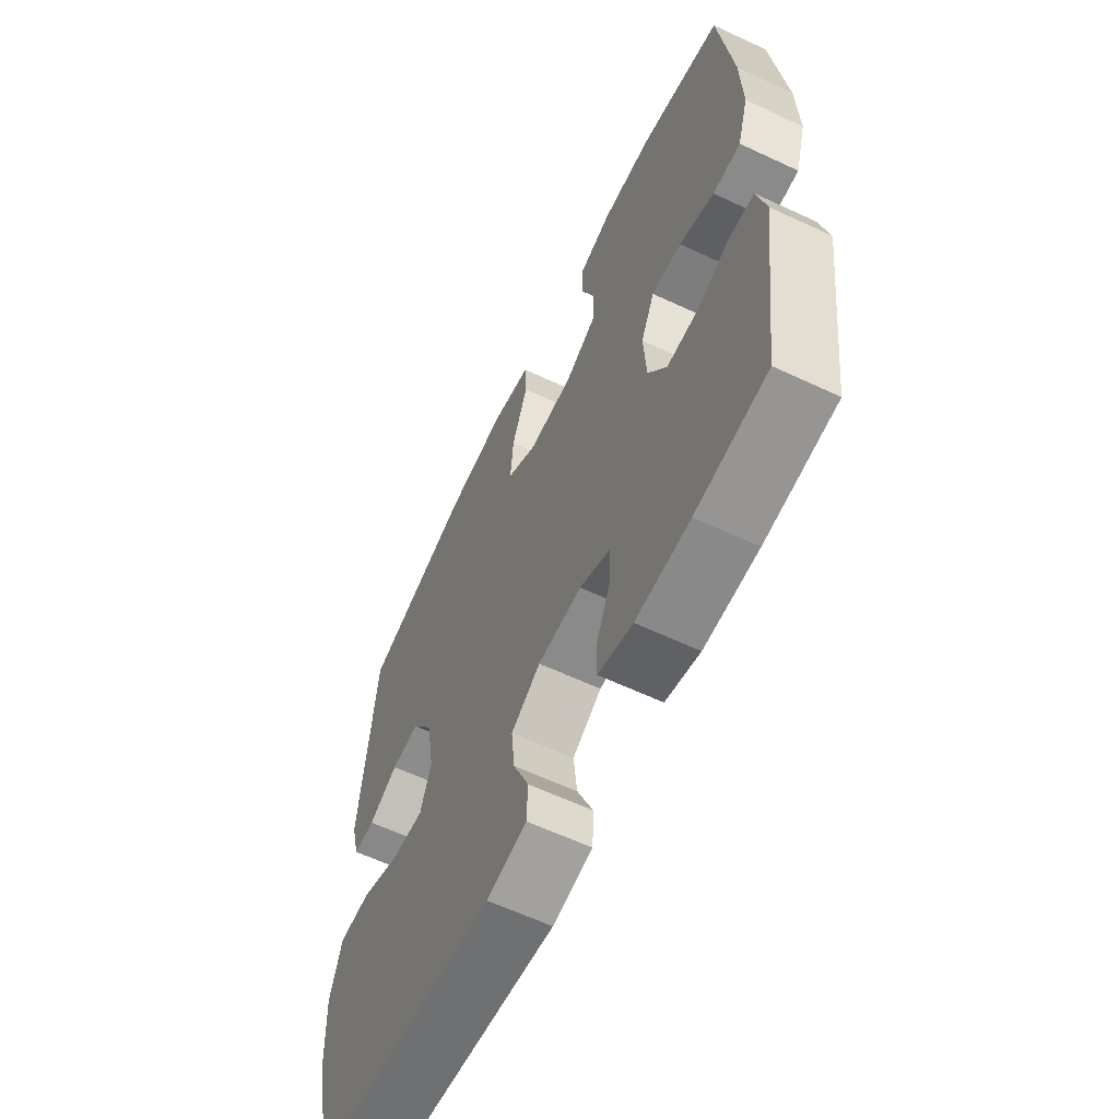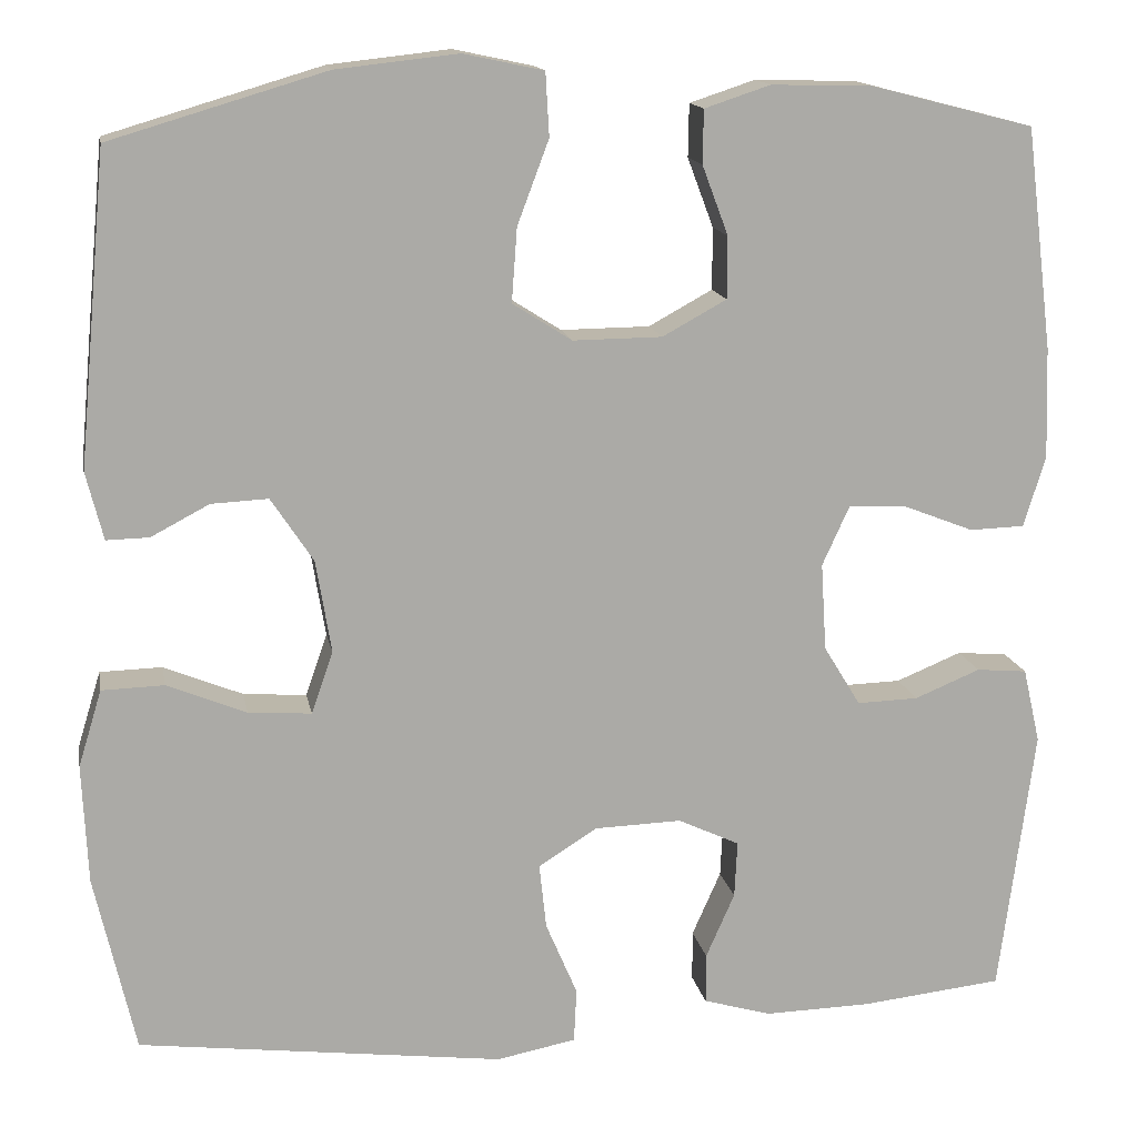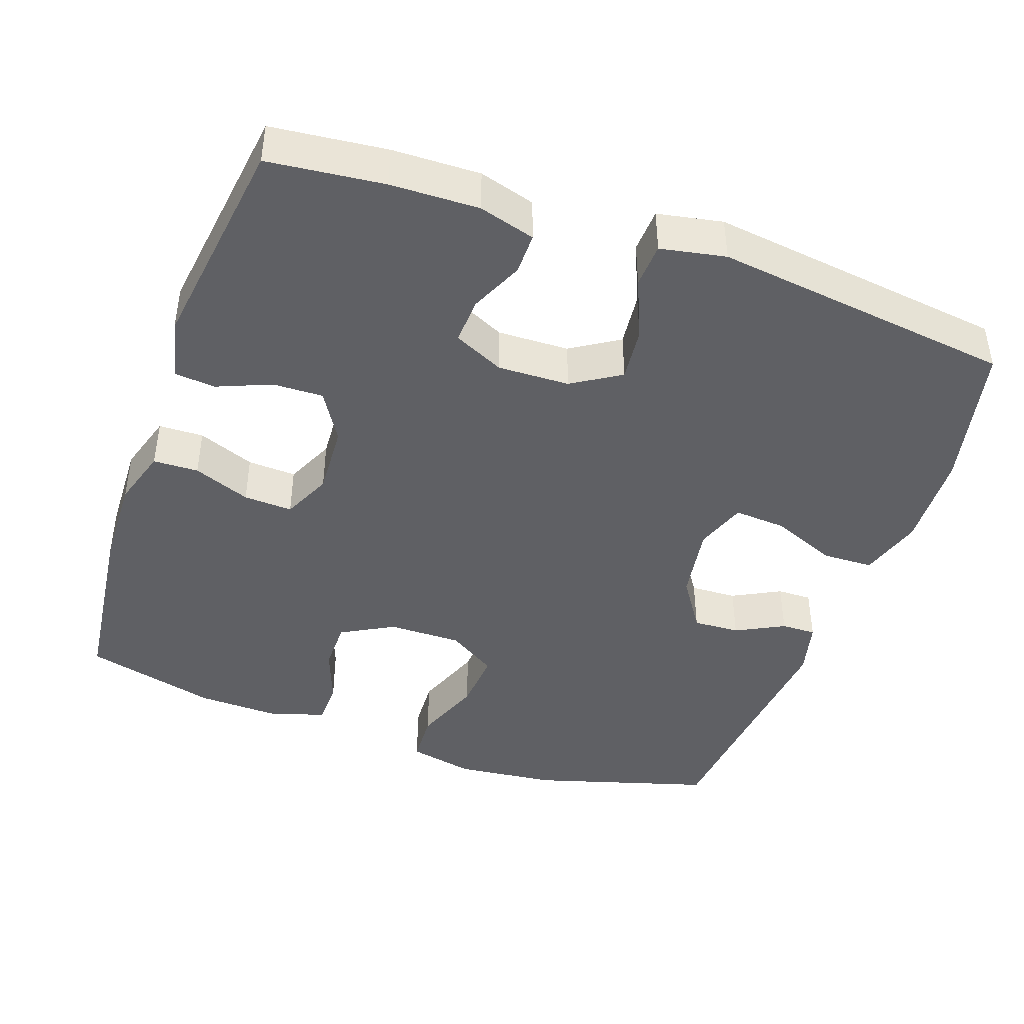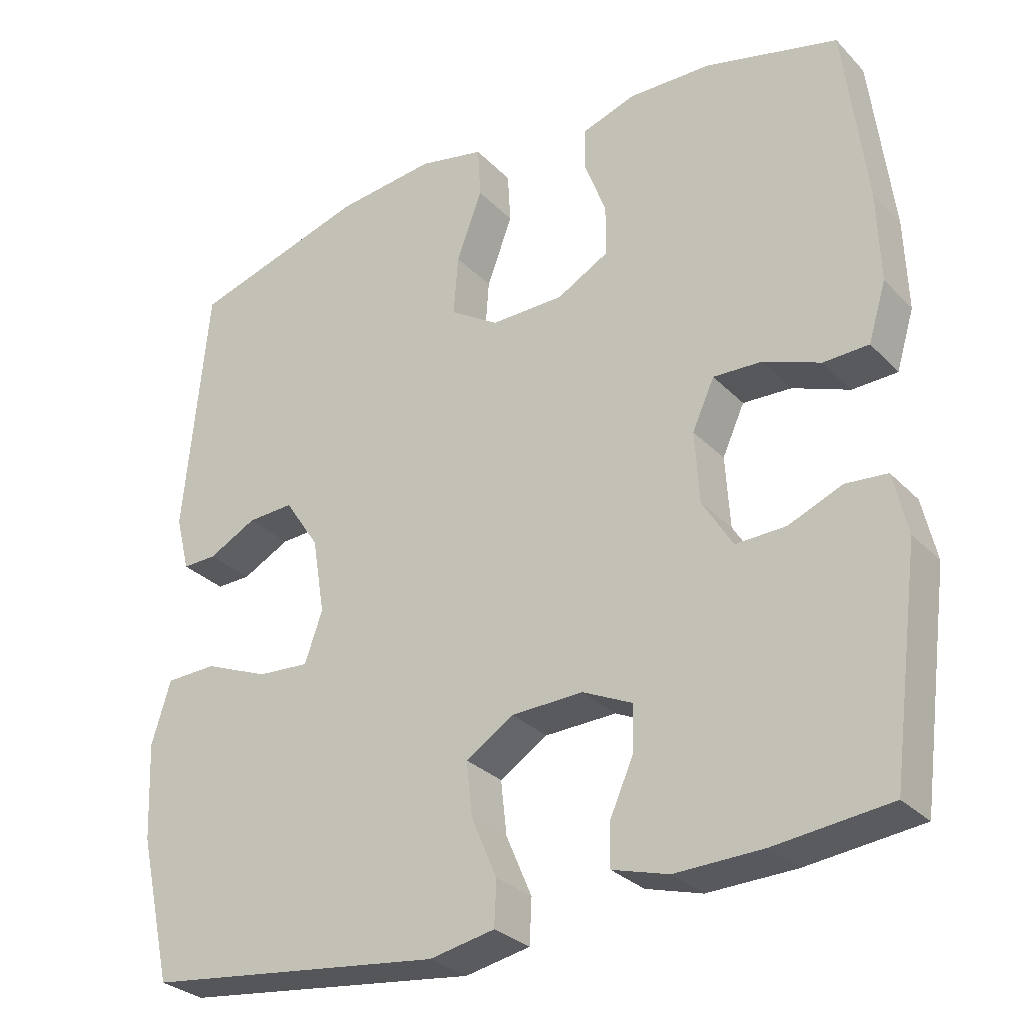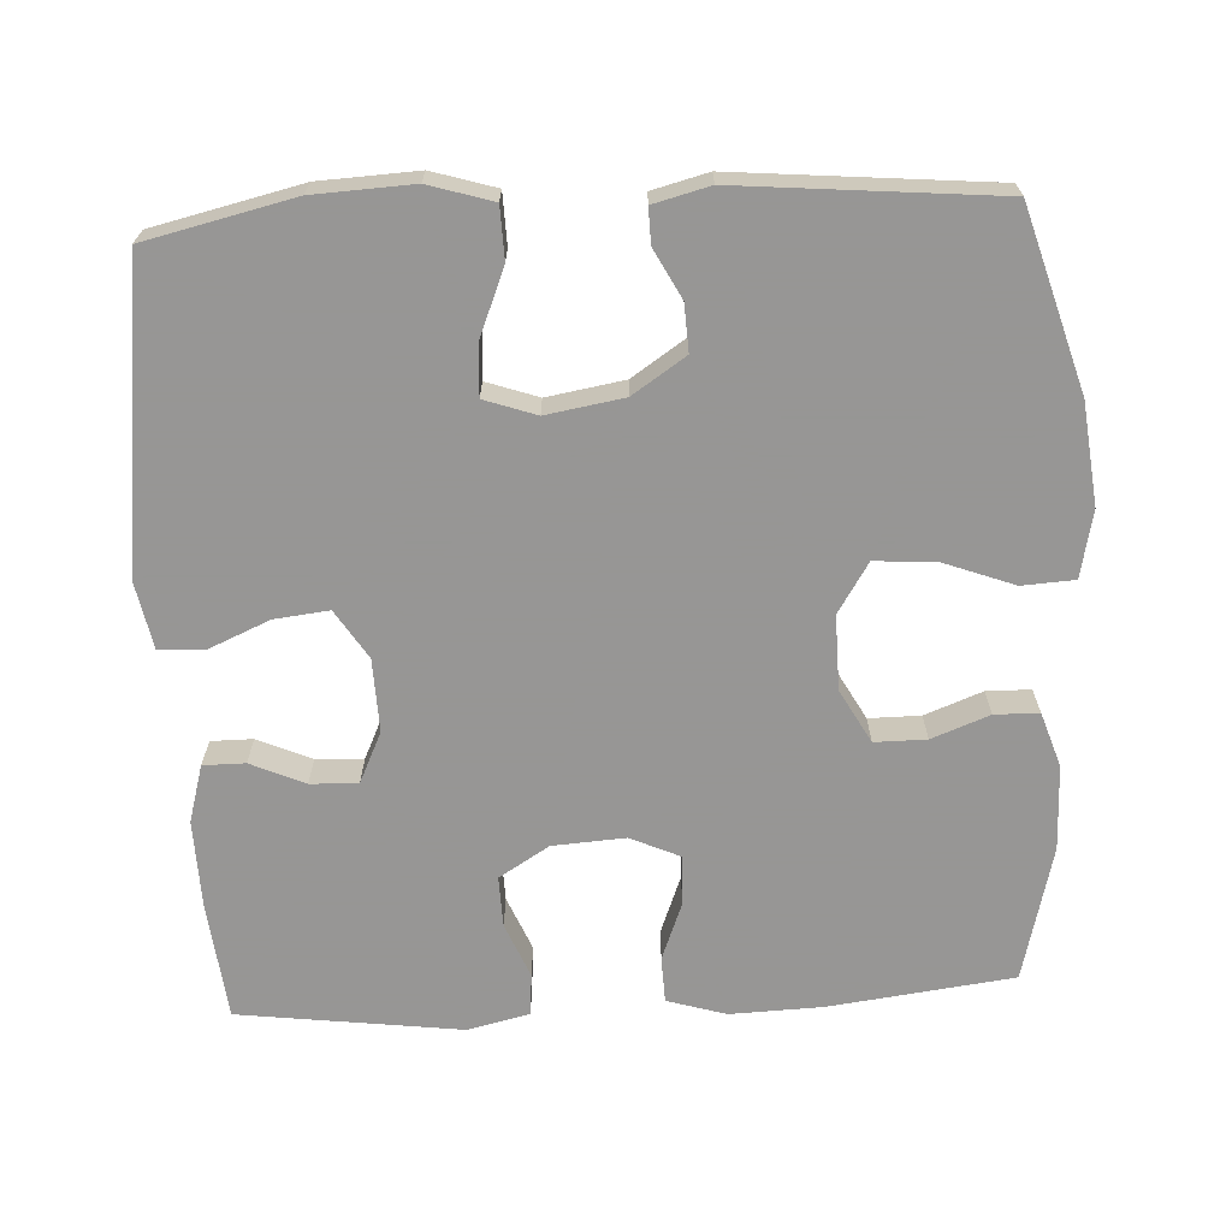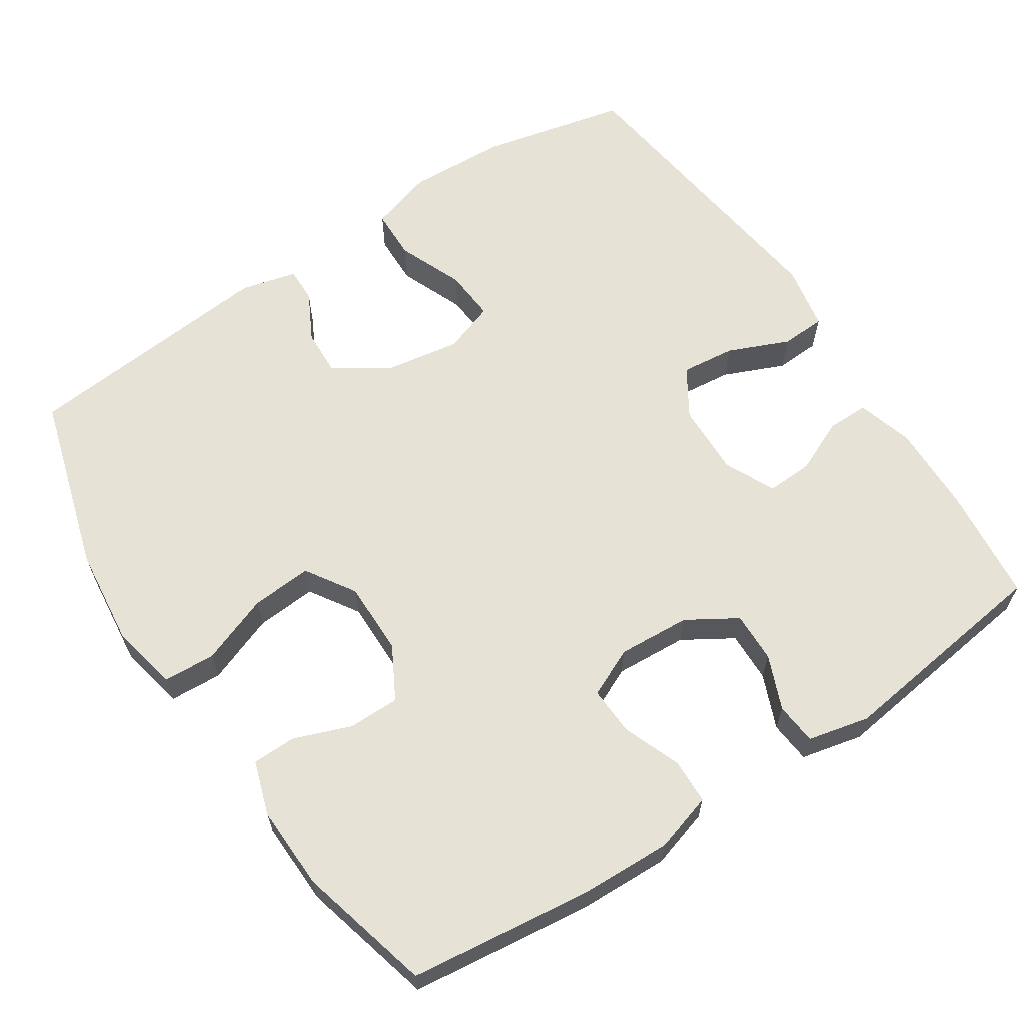
<metadata>
{"format":"obj","ext":"obj","renderer":"f3d","projection":"perspective","resolution":1024,"background":"white","views":[{"elev":-61.7,"azim":64.5,"up":"+Z"},{"elev":14.5,"azim":-10.4,"up":"+Z"},{"elev":-43.4,"azim":160.5,"up":"+Y"},{"elev":-29.6,"azim":34.7,"up":"+Z"},{"elev":-67.8,"azim":-86.9,"up":"+Y"},{"elev":63.0,"azim":56.6,"up":"+Y"}]}
</metadata>
<code>
v 0.5 0.07 0.5
v 0.53 0.07 0.254
v 0.534 0.07 0.131
v 0.51 0.07 0.052
v 0.449 0.07 0.05
v 0.372 0.07 0.08
v 0.306 0.07 0.083
v 0.276 0.07 0.017
v 0.282 0.07 -0.08
v 0.323 0.07 -0.147
v 0.391 0.07 -0.145
v 0.464 0.07 -0.115
v 0.52 0.07 -0.12
v 0.539 0.07 -0.203
v 0.5 0.07 -0.5
v 0.344 0.07 -0.517
v 0.225 0.07 -0.52
v 0.149 0.07 -0.498
v 0.149 0.07 -0.442
v 0.181 0.07 -0.37
v 0.184 0.07 -0.307
v 0.116 0.07 -0.275
v 0.019 0.07 -0.278
v -0.046 0.07 -0.319
v -0.038 0.07 -0.392
v -0.003 0.07 -0.474
v -0.006 0.07 -0.534
v -0.094 0.07 -0.551
v -0.5 0.07 -0.5
v -0.545 0.07 -0.302
v -0.551 0.07 -0.17
v -0.525 0.07 -0.085
v -0.456 0.07 -0.083
v -0.368 0.07 -0.119
v -0.298 0.07 -0.124
v -0.274 0.07 -0.055
v -0.291 0.07 0.048
v -0.338 0.07 0.119
v -0.401 0.07 0.116
v -0.466 0.07 0.082
v -0.513 0.07 0.081
v -0.532 0.07 0.156
v -0.5 0.07 0.5
v -0.261 0.07 0.571
v -0.126 0.07 0.586
v -0.037 0.07 0.567
v -0.033 0.07 0.497
v -0.068 0.07 0.404
v -0.074 0.07 0.322
v -0.008 0.07 0.28
v 0.091 0.07 0.281
v 0.162 0.07 0.32
v 0.162 0.07 0.389
v 0.133 0.07 0.466
v 0.134 0.07 0.525
v 0.207 0.07 0.549
v 0.32 0.07 0.546
v 0.5 0 0.5
v 0.53 0 0.254
v 0.534 0 0.131
v 0.51 0 0.052
v 0.449 0 0.05
v 0.372 0 0.08
v 0.306 0 0.083
v 0.276 0 0.017
v 0.282 0 -0.08
v 0.323 0 -0.147
v 0.391 0 -0.145
v 0.464 0 -0.115
v 0.52 0 -0.12
v 0.539 0 -0.203
v 0.5 0 -0.5
v 0.344 0 -0.517
v 0.225 0 -0.52
v 0.149 0 -0.498
v 0.149 0 -0.442
v 0.181 0 -0.37
v 0.184 0 -0.307
v 0.116 0 -0.275
v 0.019 0 -0.278
v -0.046 0 -0.319
v -0.038 0 -0.392
v -0.003 0 -0.474
v -0.006 0 -0.534
v -0.094 0 -0.551
v -0.5 0 -0.5
v -0.545 0 -0.302
v -0.551 0 -0.17
v -0.525 0 -0.085
v -0.456 0 -0.083
v -0.368 0 -0.119
v -0.298 0 -0.124
v -0.274 0 -0.055
v -0.291 0 0.048
v -0.338 0 0.119
v -0.401 0 0.116
v -0.466 0 0.082
v -0.513 0 0.081
v -0.532 0 0.156
v -0.5 0 0.5
v -0.261 0 0.571
v -0.126 0 0.586
v -0.037 0 0.567
v -0.033 0 0.497
v -0.068 0 0.404
v -0.074 0 0.322
v -0.008 0 0.28
v 0.091 0 0.281
v 0.162 0 0.32
v 0.162 0 0.389
v 0.133 0 0.466
v 0.134 0 0.525
v 0.207 0 0.549
v 0.32 0 0.546
f 53 54 55 56
f 52 53 56 57
f 45 46 47 48
f 45 48 49
f 44 45 49
f 43 44 49
f 42 43 49 50
f 39 40 41 42
f 38 39 42 50
f 31 32 33 34
f 31 34 35
f 30 31 35
f 29 30 35
f 28 29 35
f 25 26 27 28
f 24 25 28 35
f 23 24 35 36
f 17 18 19 20
f 17 20 21
f 16 17 21
f 15 16 21
f 14 15 21
f 11 12 13 14
f 10 11 14 21
f 9 10 21 22
f 3 4 5 6
f 3 6 7
f 2 3 7
f 52 57 1 2
f 51 52 2 7
f 37 38 50 51
f 37 51 7 8
f 22 23 36 37
f 8 9 22 37
f 113 112 111 110
f 114 113 110 109
f 105 104 103 102
f 106 105 102
f 106 102 101
f 106 101 100
f 107 106 100 99
f 99 98 97 96
f 107 99 96 95
f 91 90 89 88
f 92 91 88
f 92 88 87
f 92 87 86
f 92 86 85
f 85 84 83 82
f 92 85 82 81
f 93 92 81 80
f 77 76 75 74
f 78 77 74
f 78 74 73
f 78 73 72
f 78 72 71
f 71 70 69 68
f 78 71 68 67
f 79 78 67 66
f 63 62 61 60
f 64 63 60
f 64 60 59
f 59 58 114 109
f 64 59 109 108
f 108 107 95 94
f 65 64 108 94
f 94 93 80 79
f 94 79 66 65
f 1 58 59 2
f 2 59 60 3
f 3 60 61 4
f 4 61 62 5
f 5 62 63 6
f 6 63 64 7
f 7 64 65 8
f 8 65 66 9
f 9 66 67 10
f 10 67 68 11
f 11 68 69 12
f 12 69 70 13
f 13 70 71 14
f 14 71 72 15
f 15 72 73 16
f 16 73 74 17
f 17 74 75 18
f 18 75 76 19
f 19 76 77 20
f 20 77 78 21
f 21 78 79 22
f 22 79 80 23
f 23 80 81 24
f 24 81 82 25
f 25 82 83 26
f 26 83 84 27
f 27 84 85 28
f 28 85 86 29
f 29 86 87 30
f 30 87 88 31
f 31 88 89 32
f 32 89 90 33
f 33 90 91 34
f 34 91 92 35
f 35 92 93 36
f 36 93 94 37
f 37 94 95 38
f 38 95 96 39
f 39 96 97 40
f 40 97 98 41
f 41 98 99 42
f 42 99 100 43
f 43 100 101 44
f 44 101 102 45
f 45 102 103 46
f 46 103 104 47
f 47 104 105 48
f 48 105 106 49
f 49 106 107 50
f 50 107 108 51
f 51 108 109 52
f 52 109 110 53
f 53 110 111 54
f 54 111 112 55
f 55 112 113 56
f 56 113 114 57
f 57 114 58 1

</code>
